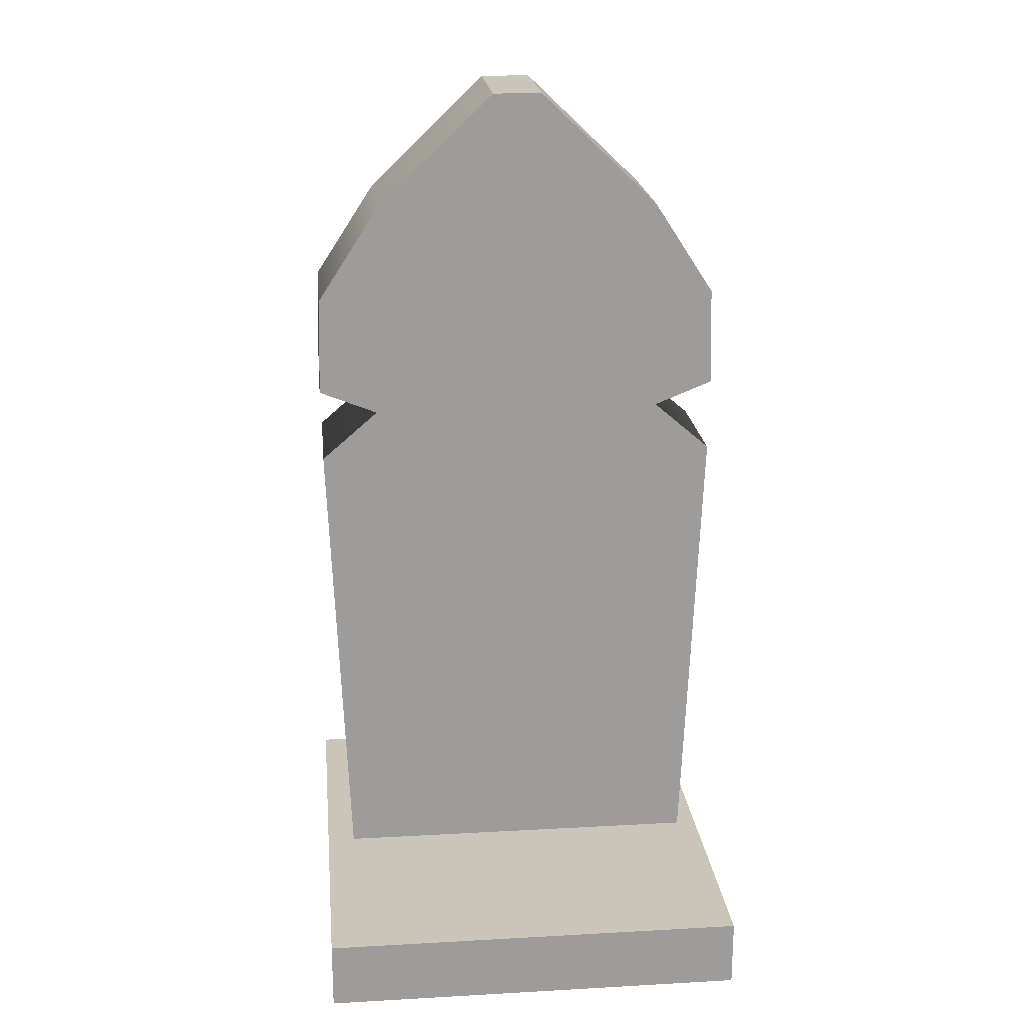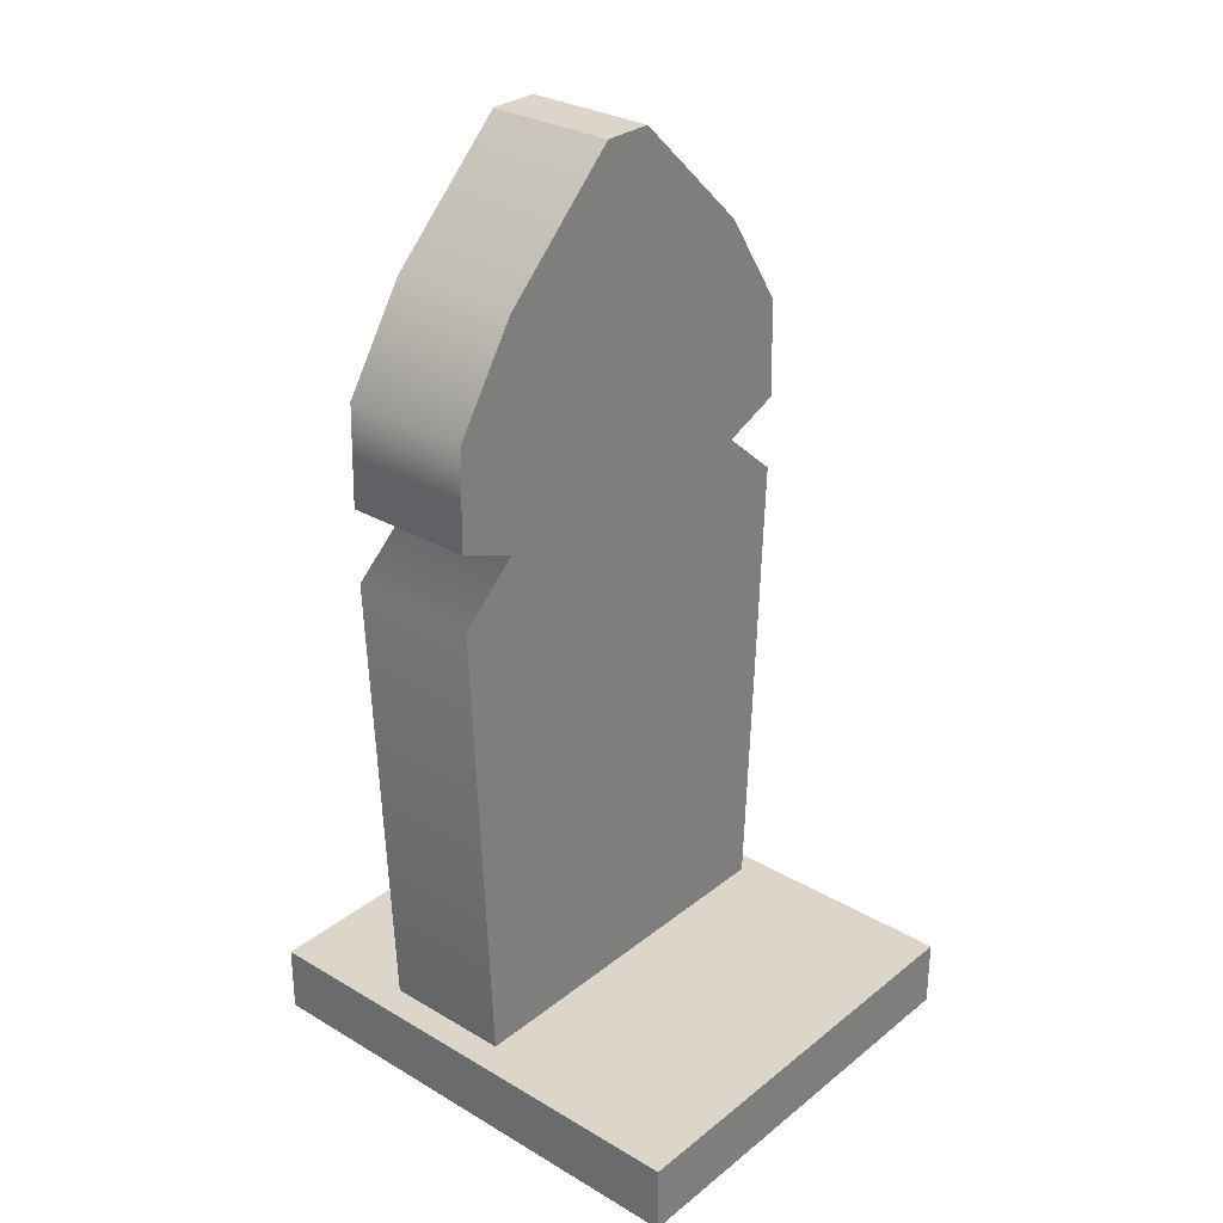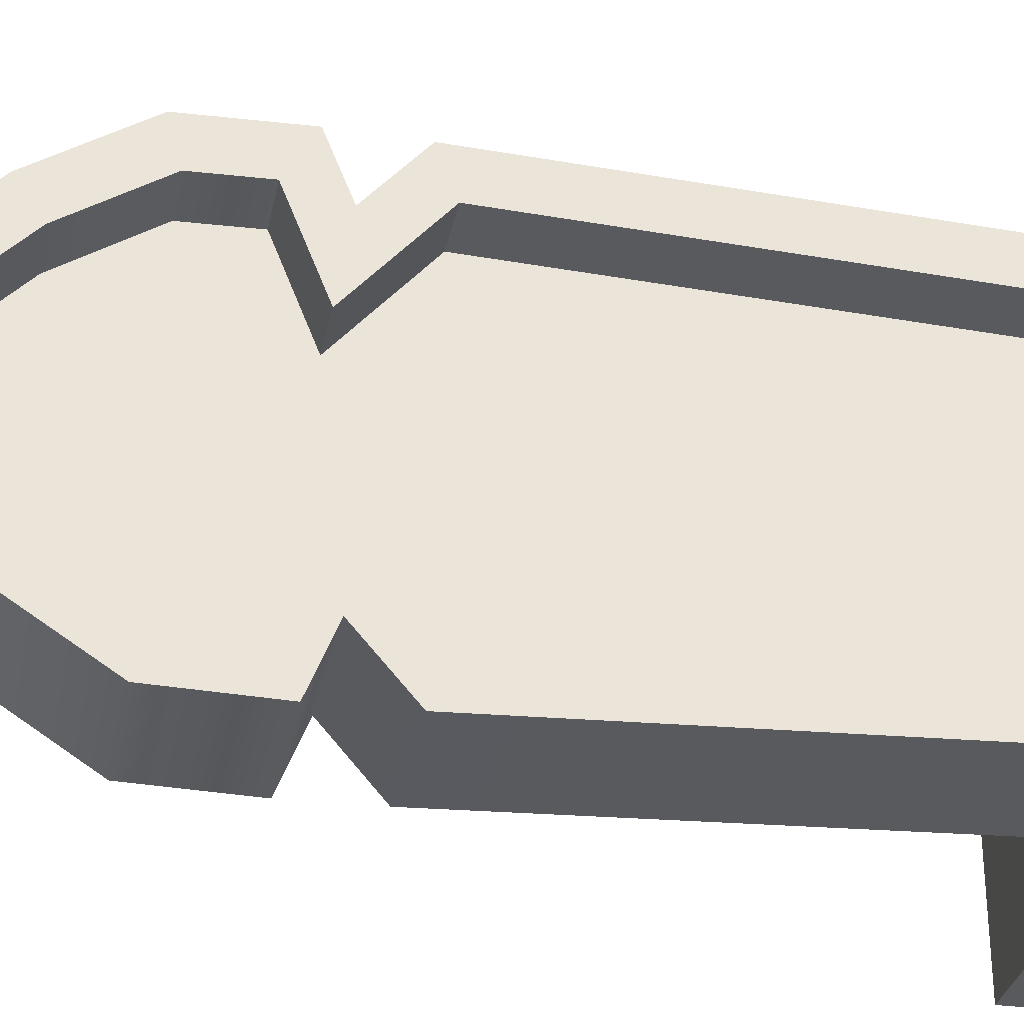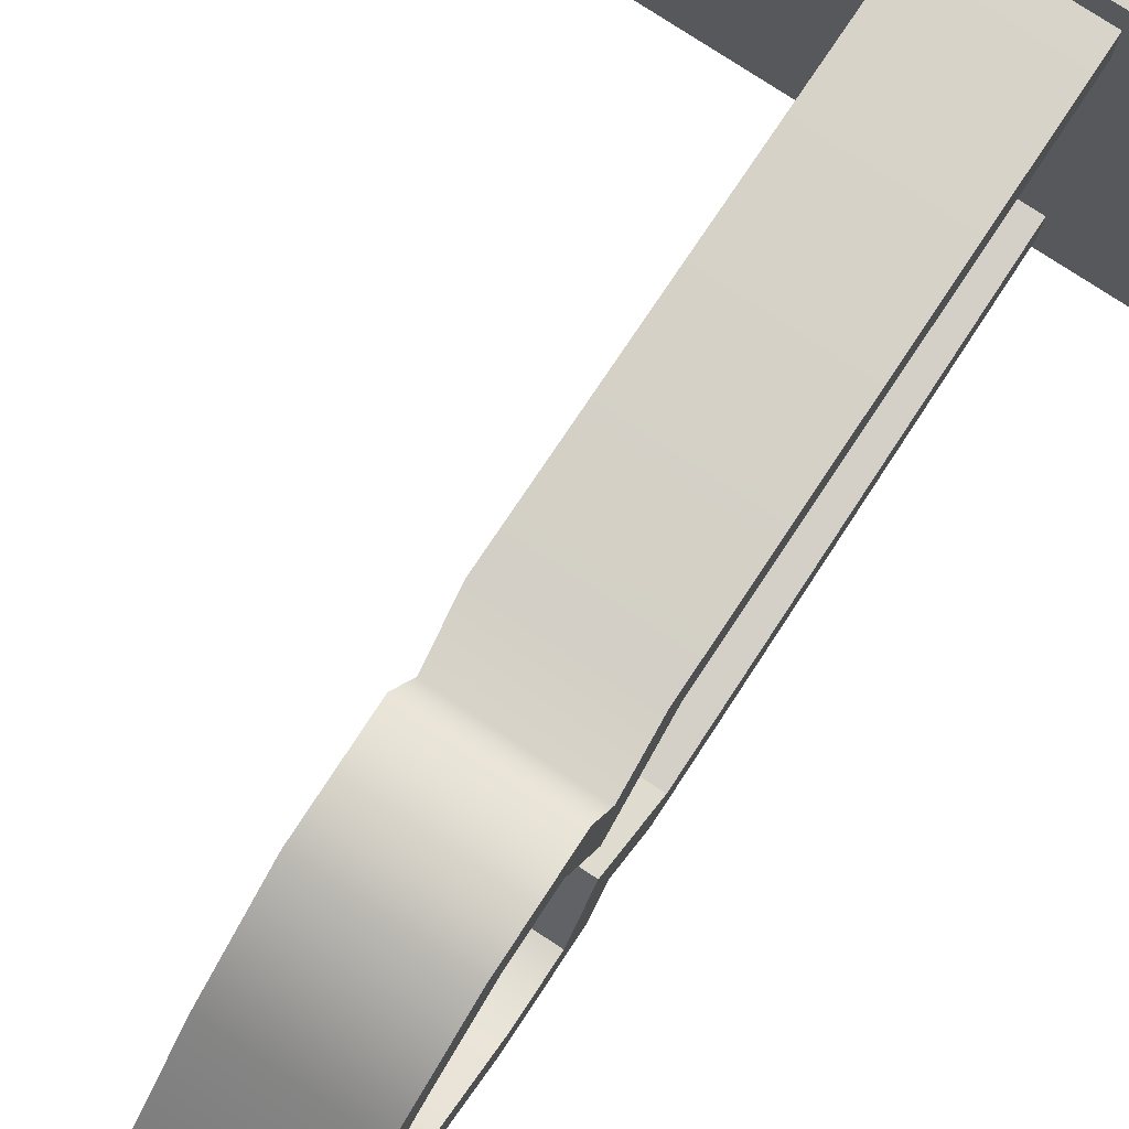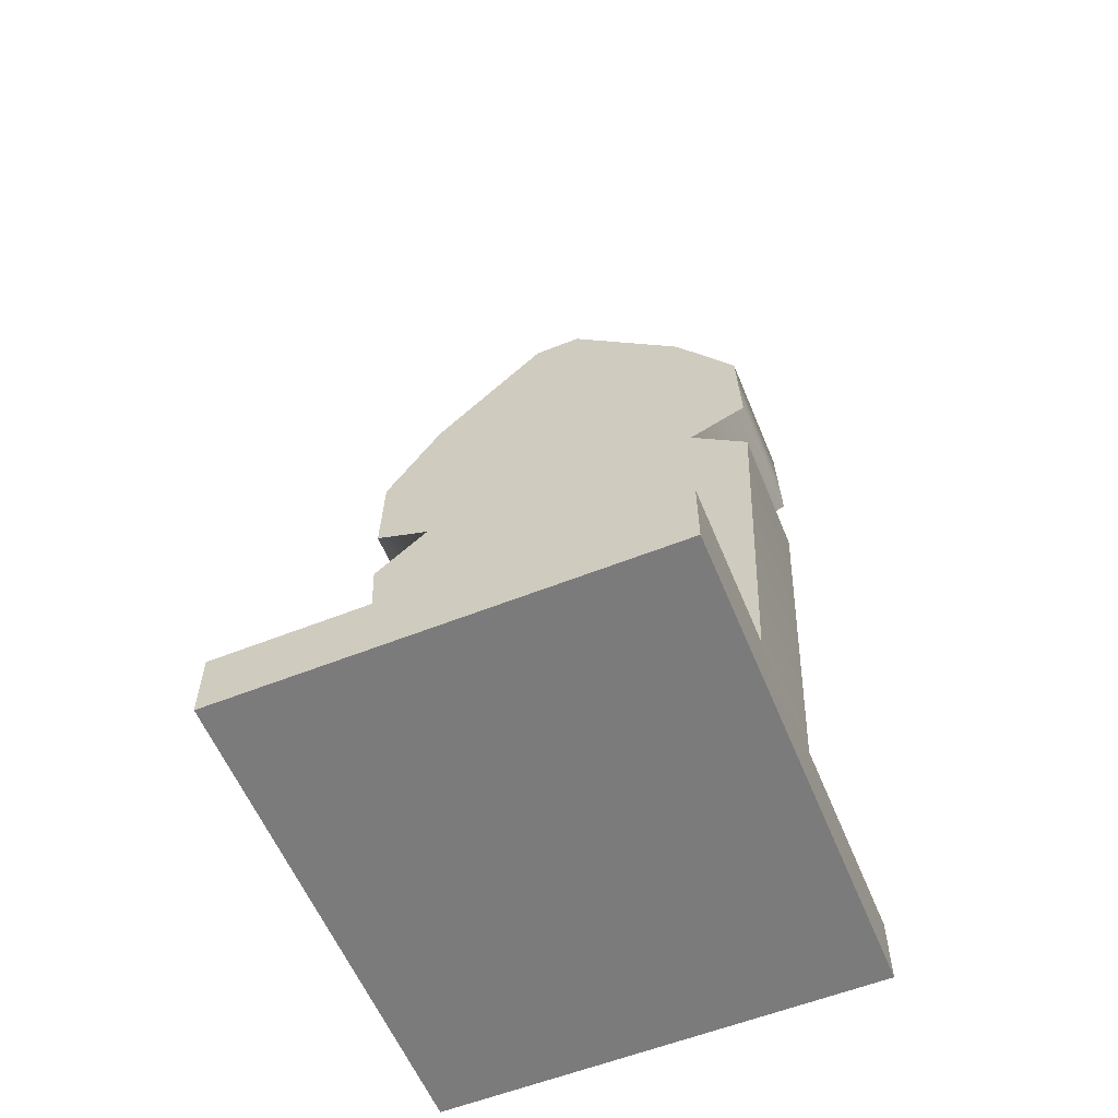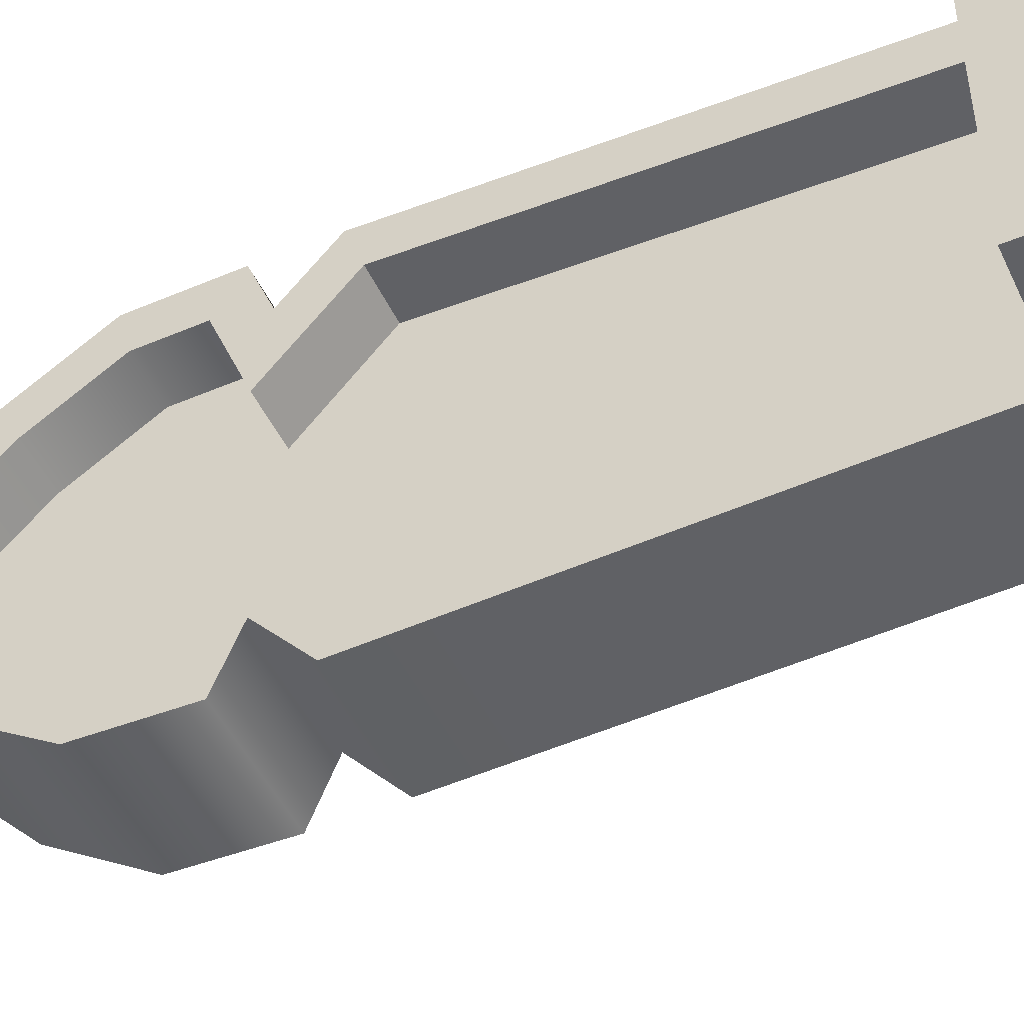
<metadata>
{"format":"obj","ext":"obj","renderer":"f3d","projection":"perspective","resolution":1024,"background":"white","views":[{"elev":20.4,"azim":84.2,"up":"+Y"},{"elev":29.7,"azim":40.9,"up":"+Y"},{"elev":-31.2,"azim":-101.1,"up":"+Z"},{"elev":77.4,"azim":-146.6,"up":"+Z"},{"elev":-58.4,"azim":112.3,"up":"+Y"},{"elev":-48.1,"azim":-65.5,"up":"+Z"}]}
</metadata>
<code>
g default
v 38.8 7.496 122.3
v 78.54 7.496 122.3
v 38.8 217.4 128.5
v 78.54 217.4 128.5
v 38.8 217.4 0.7076
v 78.54 217.4 0.7076
v 38.8 7.496 6.9
v 78.54 7.496 6.9
v 38.8 282.3 72.28
v 78.54 282.3 72.28
v 78.54 282.3 56.91
v 38.8 282.3 56.91
v 38.8 246.7 109.4
v 38.8 246.7 19.75
v 78.54 246.7 19.75
v 78.54 246.7 109.4
v 38.8 179.3 110.9
v 38.8 179.3 18.27
v 78.54 179.3 18.27
v 78.54 179.3 110.9
v 38.8 163.8 128.9
v 38.8 163.8 0.2903
v 78.54 163.8 0.2903
v 78.54 163.8 128.9
v 78.54 186.7 129.3
v 38.8 186.7 129.3
v 38.8 186.7 -0.1498
v 78.54 186.7 -0.1498
v 38.8 20.1 20.47
v 38.8 20.1 108.7
v 38.8 158.7 114.6
v 38.8 158.7 14.61
v 38.8 213.9 114.5
v 38.8 213.9 14.71
v 38.8 239.1 98.04
v 38.8 239.1 31.14
v 38.8 269.7 66.15
v 38.8 269.7 63.03
v 38.8 183.2 86.09
v 38.8 183.2 43.1
v 38.8 194.8 115
v 38.8 194.8 14.18
v 55.7 20.1 20.47
v 55.7 20.1 108.7
v 55.7 158.7 114.6
v 55.7 158.7 14.61
v 55.7 213.9 114.5
v 55.7 213.9 14.71
v 55.7 239.1 98.04
v 55.7 239.1 31.14
v 55.7 269.7 66.15
v 55.7 269.7 63.03
v 55.7 183.2 86.09
v 55.7 183.2 43.1
v 55.7 194.8 115
v 55.7 194.8 14.18
v 0 0 131.8
v 148 0 131.8
v 0 20.83 131.8
v 148 20.83 131.8
v 0 20.83 0
v 148 20.83 0
v 0 0 0
v 148 0 0
g Porte3
f 1 2 24 21
f 9 10 11 12
f 22 23 8 7
f 7 8 2 1
f 2 8 23 24
f 43 44 45 46
f 3 4 16 13
f 4 6 15 16
f 6 5 14 15
f 48 47 49 50
f 50 49 51 52
f 15 14 12 11
f 16 15 11 10
f 13 16 10 9
f 54 53 55 56
f 27 28 19 18
f 20 19 28 25
f 17 20 25 26
f 46 45 53 54
f 18 19 23 22
f 24 23 19 20
f 21 24 20 17
f 26 25 4 3
f 56 55 47 48
f 5 6 28 27
f 25 28 6 4
f 7 1 30 29
f 1 21 31 30
f 22 7 29 32
f 3 13 35 33
f 14 5 34 36
f 13 9 37 35
f 9 12 38 37
f 12 14 36 38
f 17 26 41 39
f 27 18 40 42
f 21 17 39 31
f 18 22 32 40
f 26 3 33 41
f 5 27 42 34
f 29 30 44 43
f 30 31 45 44
f 32 29 43 46
f 33 35 49 47
f 36 34 48 50
f 35 37 51 49
f 37 38 52 51
f 38 36 50 52
f 39 41 55 53
f 42 40 54 56
f 31 39 53 45
f 40 32 46 54
f 41 33 47 55
f 34 42 56 48
f 57 58 60 59
f 59 60 62 61
f 61 62 64 63
f 63 64 58 57
f 58 64 62 60
f 63 57 59 61

</code>
